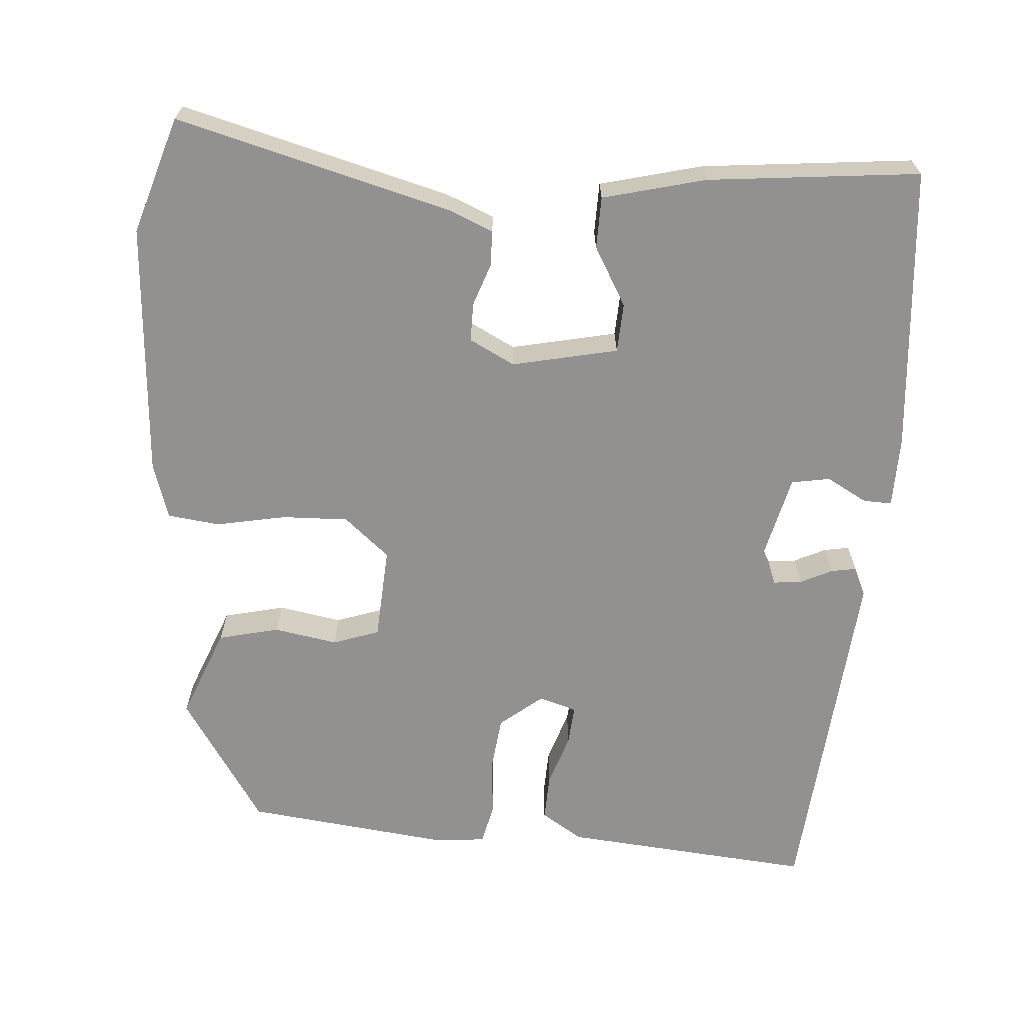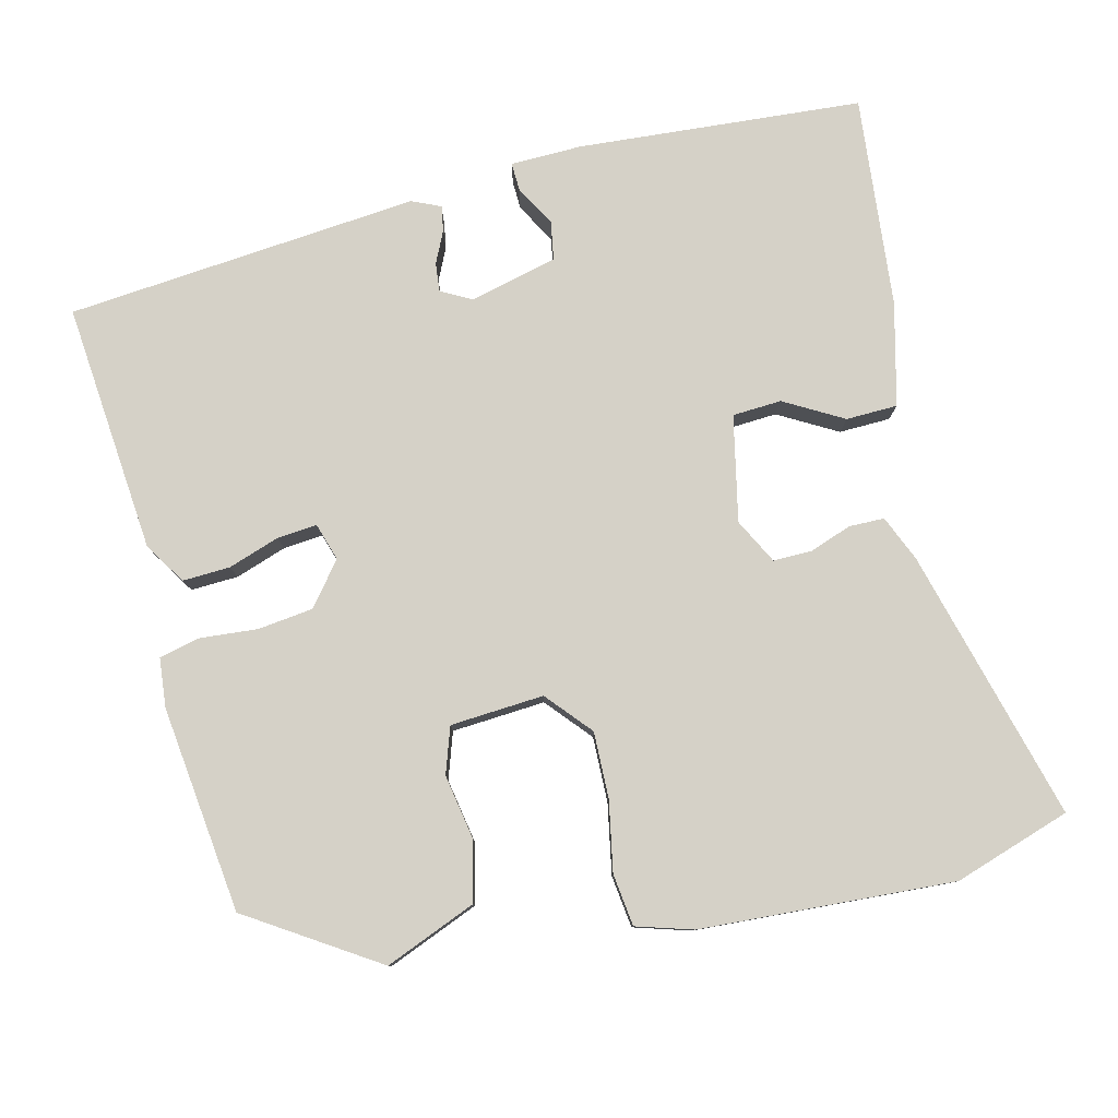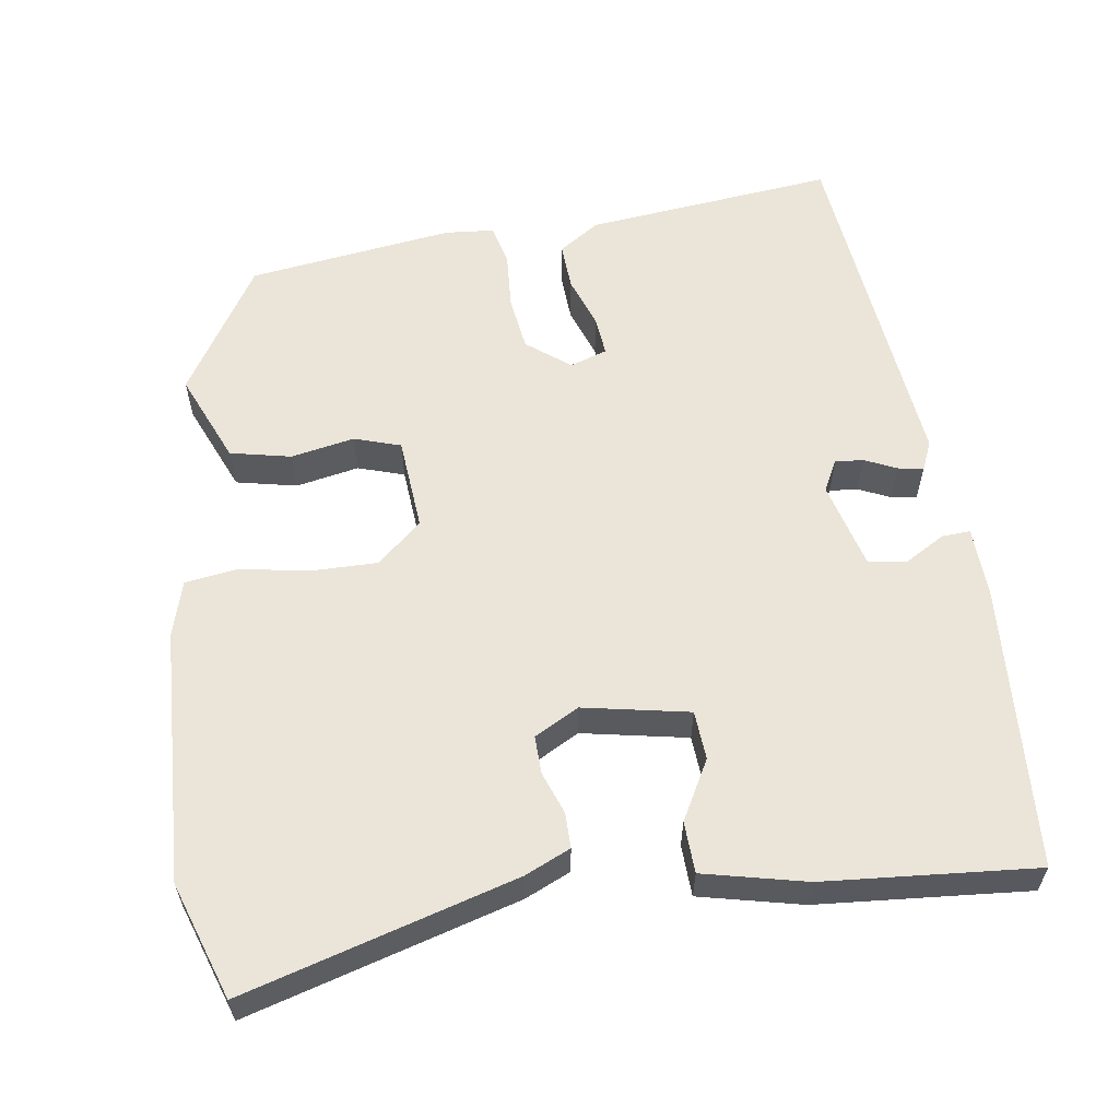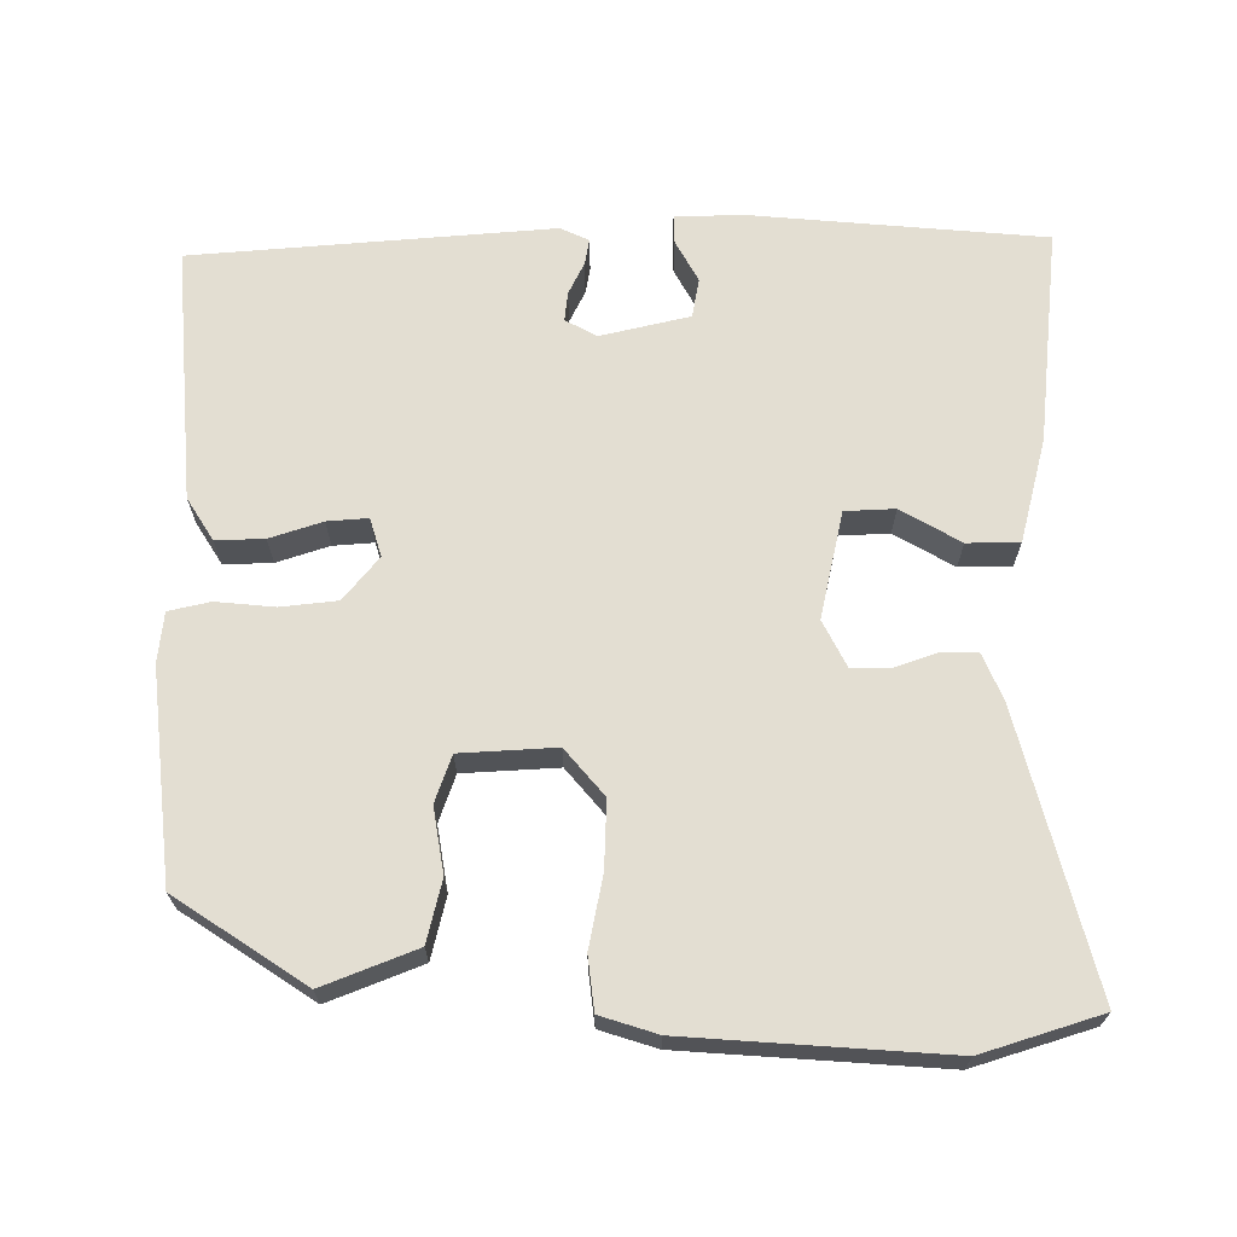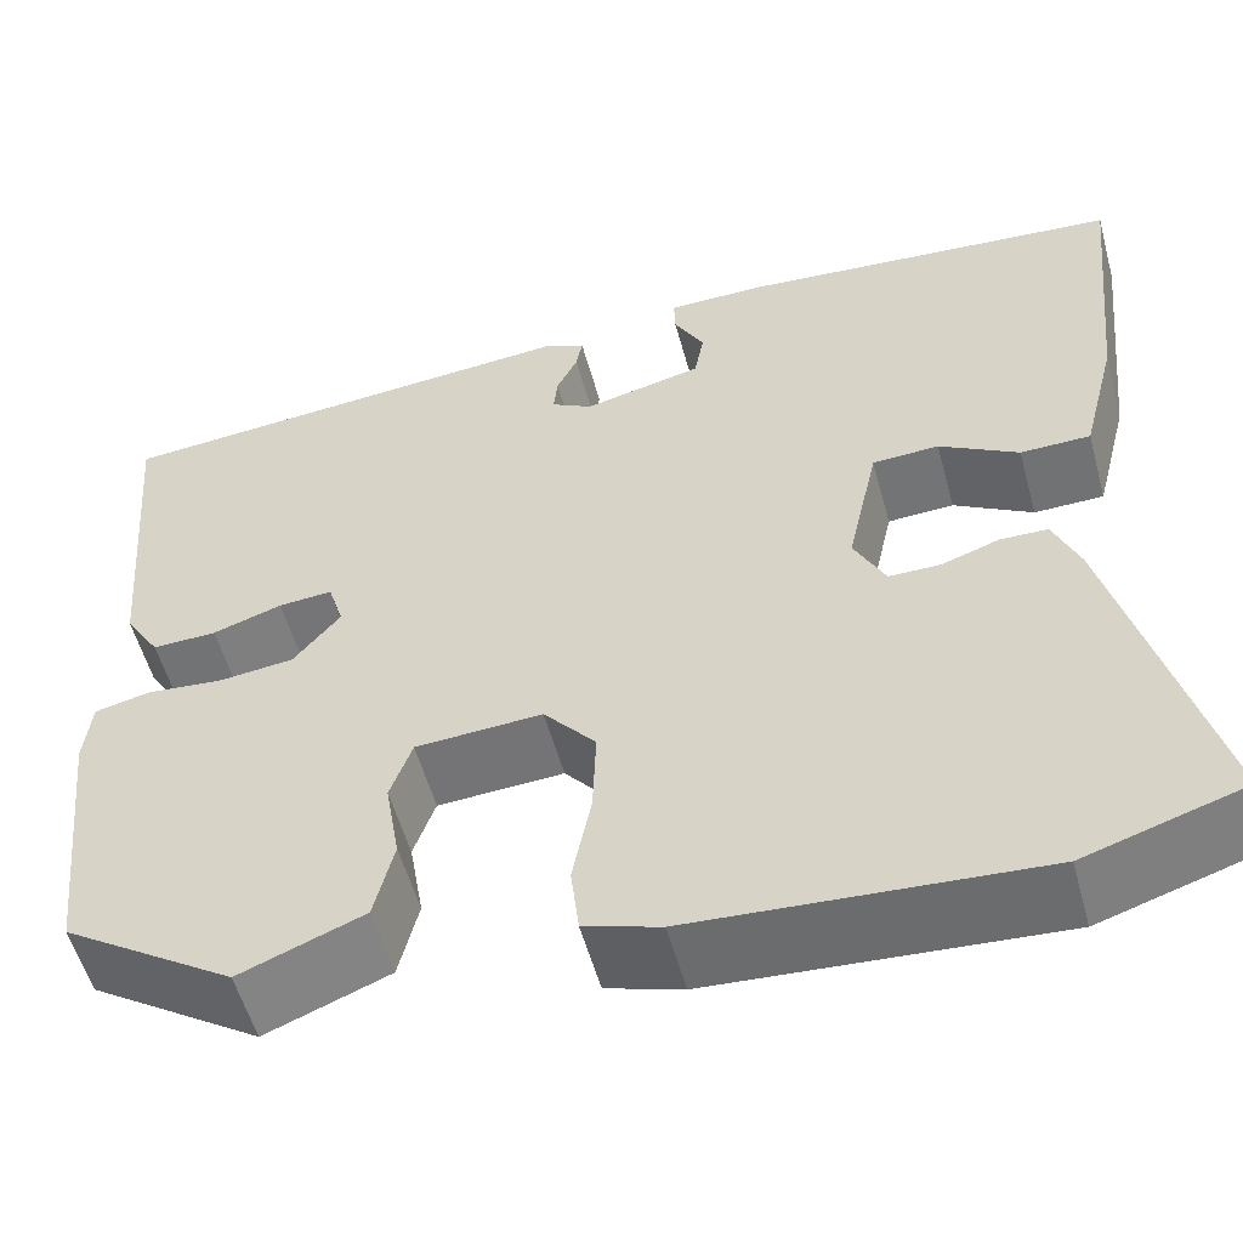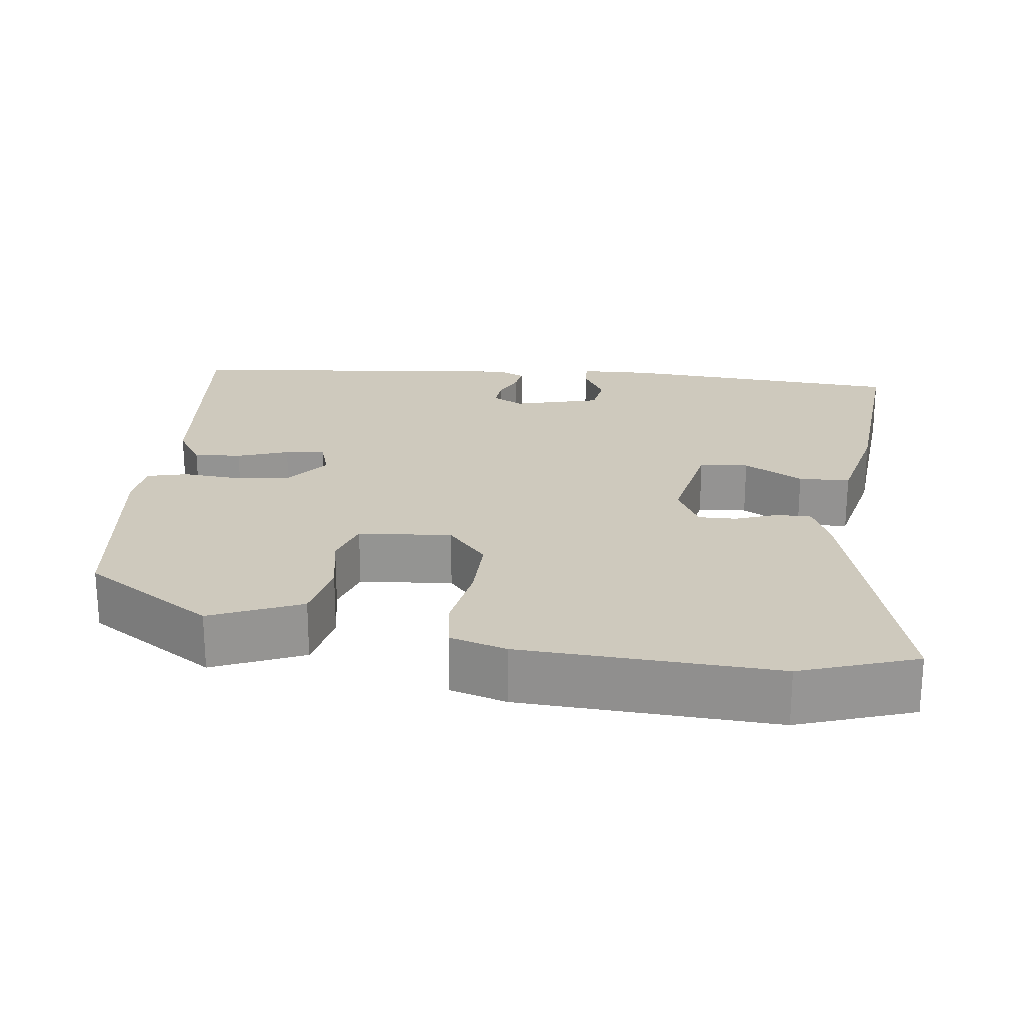
<metadata>
{"format":"obj","ext":"obj","renderer":"f3d","projection":"perspective","resolution":1024,"background":"white","views":[{"elev":-66.1,"azim":-94.4,"up":"+Y"},{"elev":79.6,"azim":165.7,"up":"+Y"},{"elev":59.1,"azim":-99.8,"up":"+Y"},{"elev":67.7,"azim":179.9,"up":"+Y"},{"elev":-55.1,"azim":-164.7,"up":"+Z"},{"elev":22.7,"azim":-174.1,"up":"+Y"}]}
</metadata>
<code>
v 0.465 0.07 -0.346
v 0.299 0.07 -0.455
v 0.18 0.07 -0.408
v 0.161 0.07 -0.329
v 0.175 0.07 -0.246
v 0.154 0.07 -0.186
v 0.032 0.07 -0.179
v -0.018 0.07 -0.238
v -0.015 0.07 -0.324
v 0.003 0.07 -0.415
v -0.005 0.07 -0.483
v -0.078 0.07 -0.506
v -0.409 0.07 -0.529
v -0.561 0.07 -0.481
v -0.469 0.07 -0.126
v -0.444 0.07 -0.066
v -0.398 0.07 -0.065
v -0.343 0.07 -0.084
v -0.293 0.07 -0.084
v -0.263 0.07 -0.025
v -0.293 0.07 0.112
v -0.357 0.07 0.115
v -0.433 0.07 0.071
v -0.5 0.07 0.072
v -0.534 0.07 0.205
v -0.563 0.07 0.48
v -0.193 0.07 0.512
v -0.1 0.07 0.511
v -0.101 0.07 0.474
v -0.13 0.07 0.421
v -0.121 0.07 0.371
v -0.007 0.07 0.344
v 0.033 0.07 0.366
v 0.029 0.07 0.403
v 0.009 0.07 0.444
v 0.003 0.07 0.477
v 0.04 0.07 0.494
v 0.5 0.07 0.456
v 0.473 0.07 0.13
v 0.439 0.07 0.076
v 0.377 0.07 0.078
v 0.31 0.07 0.1
v 0.258 0.07 0.104
v 0.243 0.07 0.055
v 0.288 0.07 0
v 0.36 0.07 -0.008
v 0.435 0.07 -0.001
v 0.488 0.07 -0.013
v 0.495 0.07 -0.077
v 0.465 0 -0.346
v 0.299 0 -0.455
v 0.18 0 -0.408
v 0.161 0 -0.329
v 0.175 0 -0.246
v 0.154 0 -0.186
v 0.032 0 -0.179
v -0.018 0 -0.238
v -0.015 0 -0.324
v 0.003 0 -0.415
v -0.005 0 -0.483
v -0.078 0 -0.506
v -0.409 0 -0.529
v -0.561 0 -0.481
v -0.469 0 -0.126
v -0.444 0 -0.066
v -0.398 0 -0.065
v -0.343 0 -0.084
v -0.293 0 -0.084
v -0.263 0 -0.025
v -0.293 0 0.112
v -0.357 0 0.115
v -0.433 0 0.071
v -0.5 0 0.072
v -0.534 0 0.205
v -0.563 0 0.48
v -0.193 0 0.512
v -0.1 0 0.511
v -0.101 0 0.474
v -0.13 0 0.421
v -0.121 0 0.371
v -0.007 0 0.344
v 0.033 0 0.366
v 0.029 0 0.403
v 0.009 0 0.444
v 0.003 0 0.477
v 0.04 0 0.494
v 0.5 0 0.456
v 0.473 0 0.13
v 0.439 0 0.076
v 0.377 0 0.078
v 0.31 0 0.1
v 0.258 0 0.104
v 0.243 0 0.055
v 0.288 0 0
v 0.36 0 -0.008
v 0.435 0 -0.001
v 0.488 0 -0.013
v 0.495 0 -0.077
f 46 47 48 49
f 45 46 49 1
f 44 45 1 2
f 39 40 41 42
f 39 42 43
f 38 39 43
f 37 38 43
f 34 35 36 37
f 33 34 37 43
f 32 33 43 44
f 27 28 29 30
f 27 30 31
f 26 27 31
f 25 26 31
f 22 23 24 25
f 21 22 25 31
f 20 21 31 32
f 15 16 17 18
f 15 18 19
f 14 15 19
f 13 14 19
f 9 10 11 12
f 8 9 12 13
f 7 8 13 19
f 2 3 4 5
f 2 5 6
f 44 2 6
f 19 20 32 44
f 6 7 19 44
f 98 97 96 95
f 50 98 95 94
f 51 50 94 93
f 91 90 89 88
f 92 91 88
f 92 88 87
f 92 87 86
f 86 85 84 83
f 92 86 83 82
f 93 92 82 81
f 79 78 77 76
f 80 79 76
f 80 76 75
f 80 75 74
f 74 73 72 71
f 80 74 71 70
f 81 80 70 69
f 67 66 65 64
f 68 67 64
f 68 64 63
f 68 63 62
f 61 60 59 58
f 62 61 58 57
f 68 62 57 56
f 54 53 52 51
f 55 54 51
f 55 51 93
f 93 81 69 68
f 93 68 56 55
f 1 50 51 2
f 2 51 52 3
f 3 52 53 4
f 4 53 54 5
f 5 54 55 6
f 6 55 56 7
f 7 56 57 8
f 8 57 58 9
f 9 58 59 10
f 10 59 60 11
f 11 60 61 12
f 12 61 62 13
f 13 62 63 14
f 14 63 64 15
f 15 64 65 16
f 16 65 66 17
f 17 66 67 18
f 18 67 68 19
f 19 68 69 20
f 20 69 70 21
f 21 70 71 22
f 22 71 72 23
f 23 72 73 24
f 24 73 74 25
f 25 74 75 26
f 26 75 76 27
f 27 76 77 28
f 28 77 78 29
f 29 78 79 30
f 30 79 80 31
f 31 80 81 32
f 32 81 82 33
f 33 82 83 34
f 34 83 84 35
f 35 84 85 36
f 36 85 86 37
f 37 86 87 38
f 38 87 88 39
f 39 88 89 40
f 40 89 90 41
f 41 90 91 42
f 42 91 92 43
f 43 92 93 44
f 44 93 94 45
f 45 94 95 46
f 46 95 96 47
f 47 96 97 48
f 48 97 98 49
f 49 98 50 1

</code>
